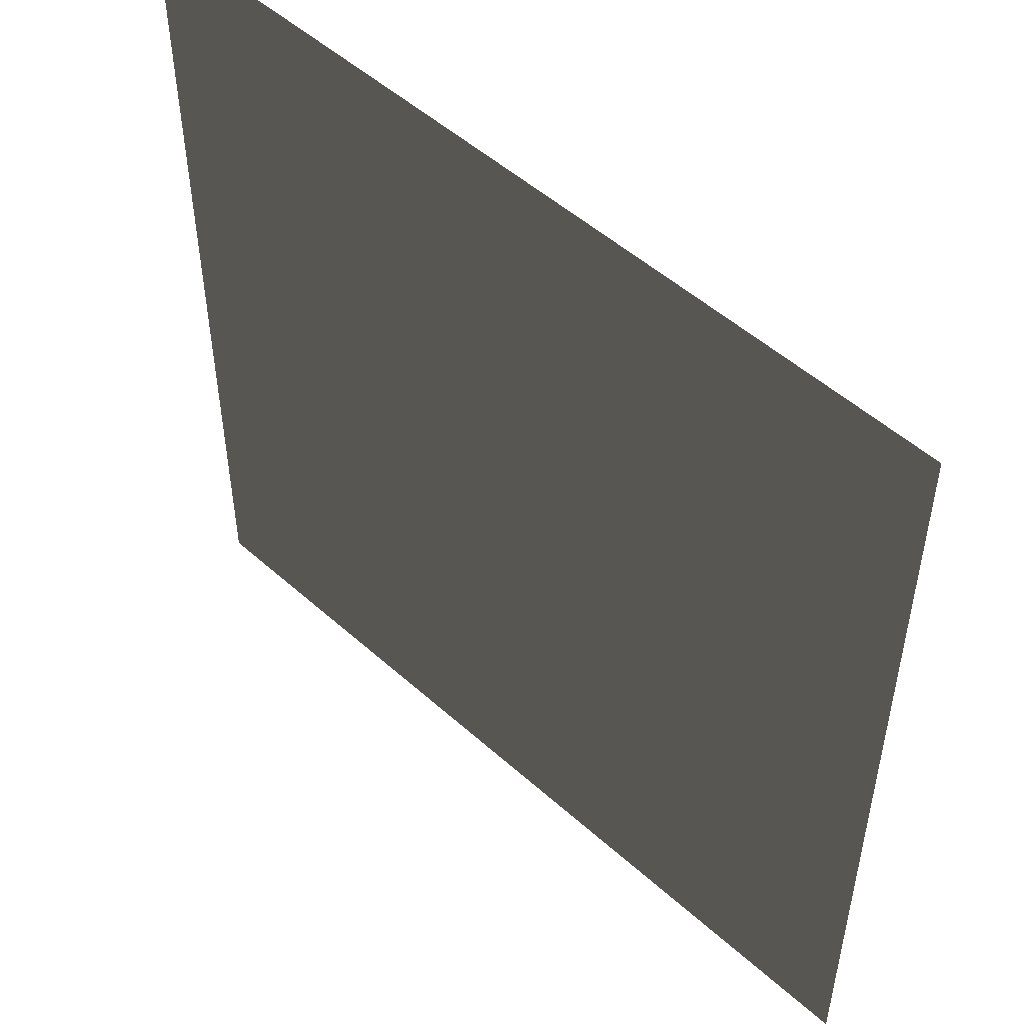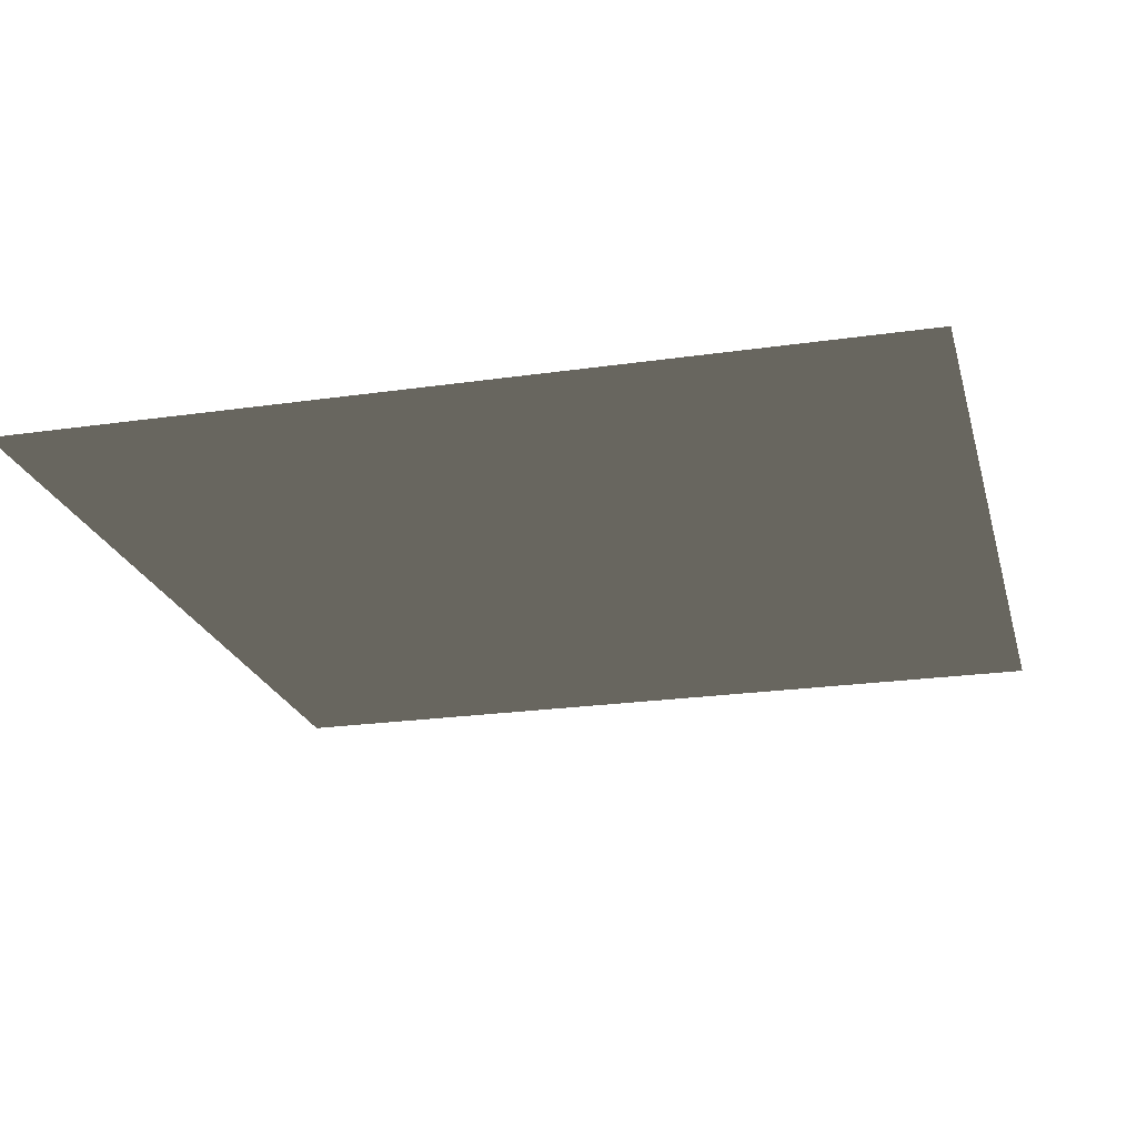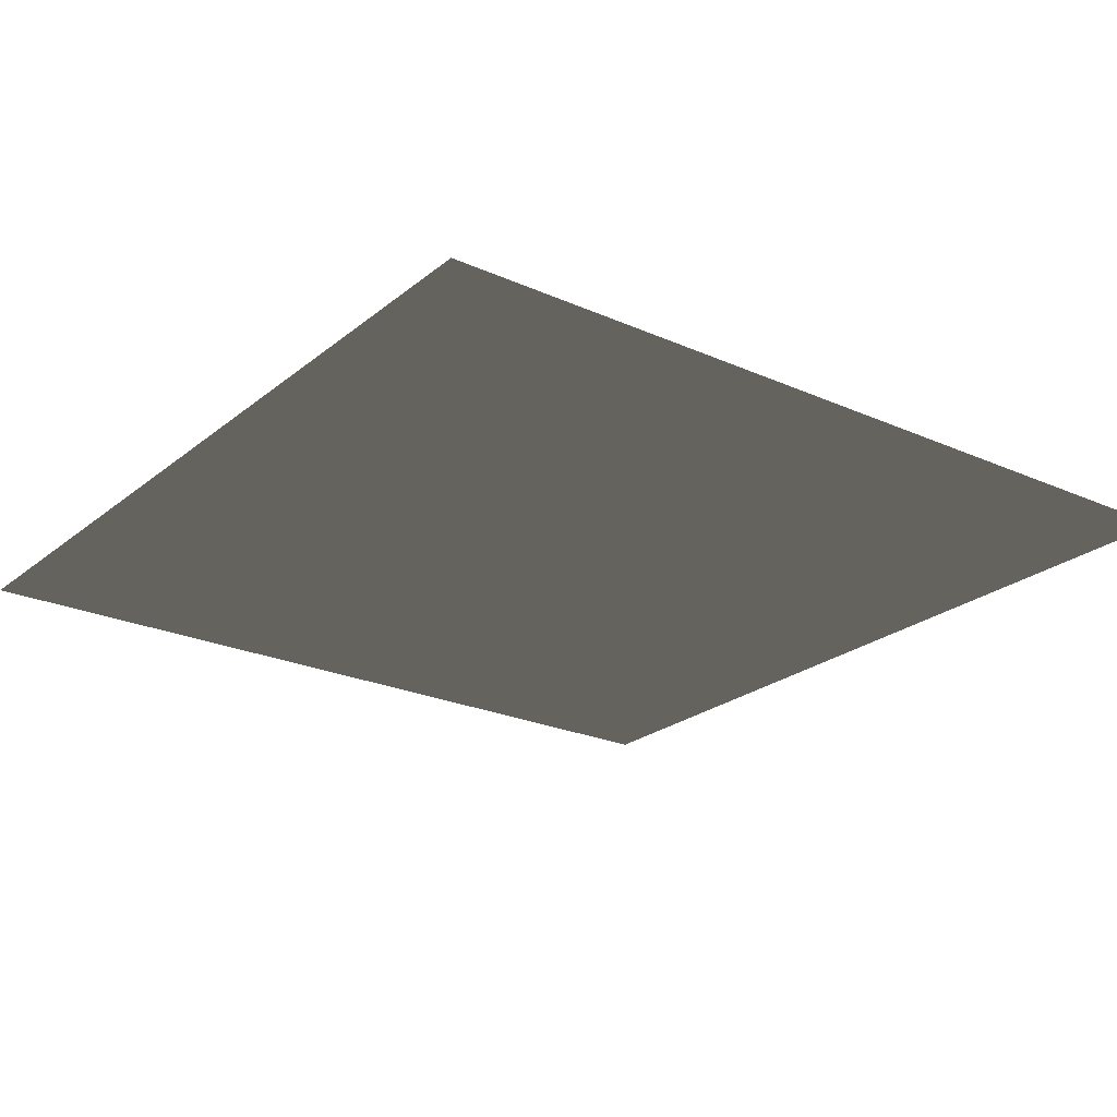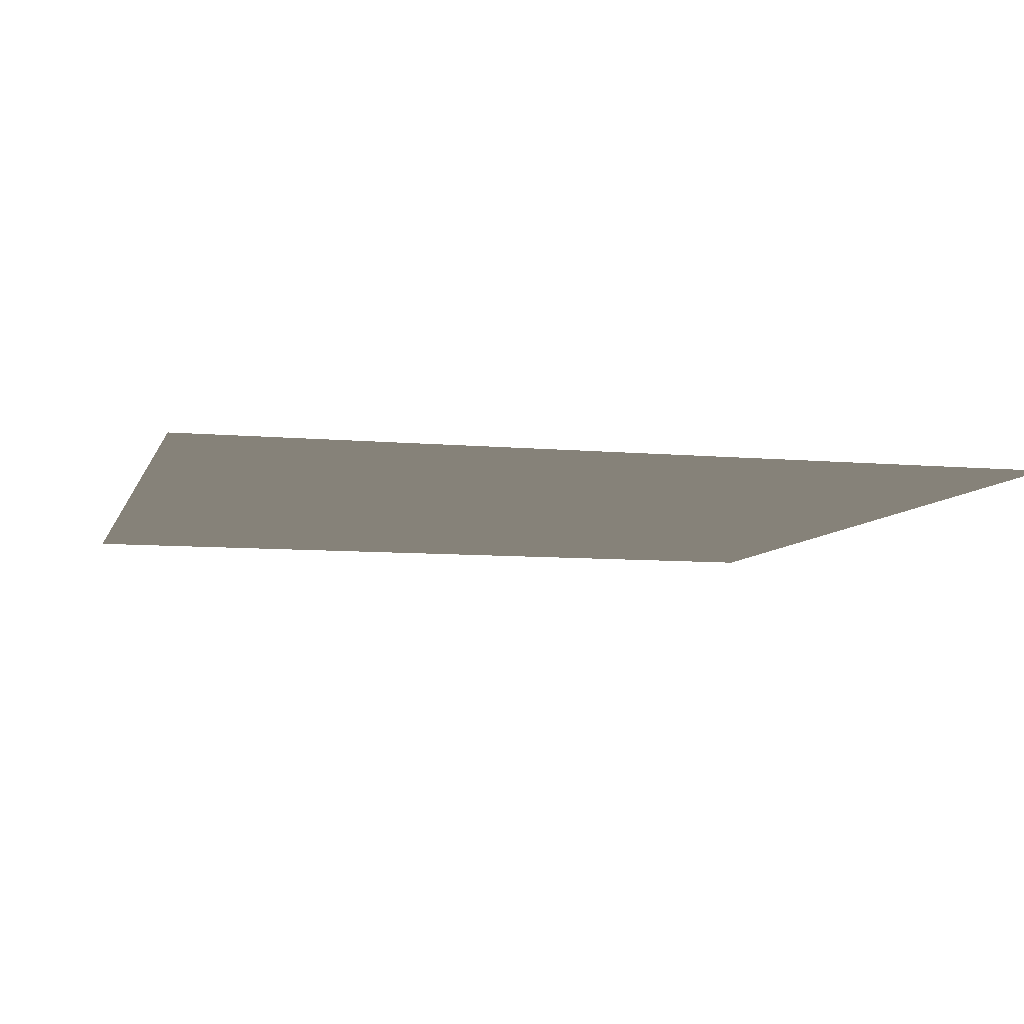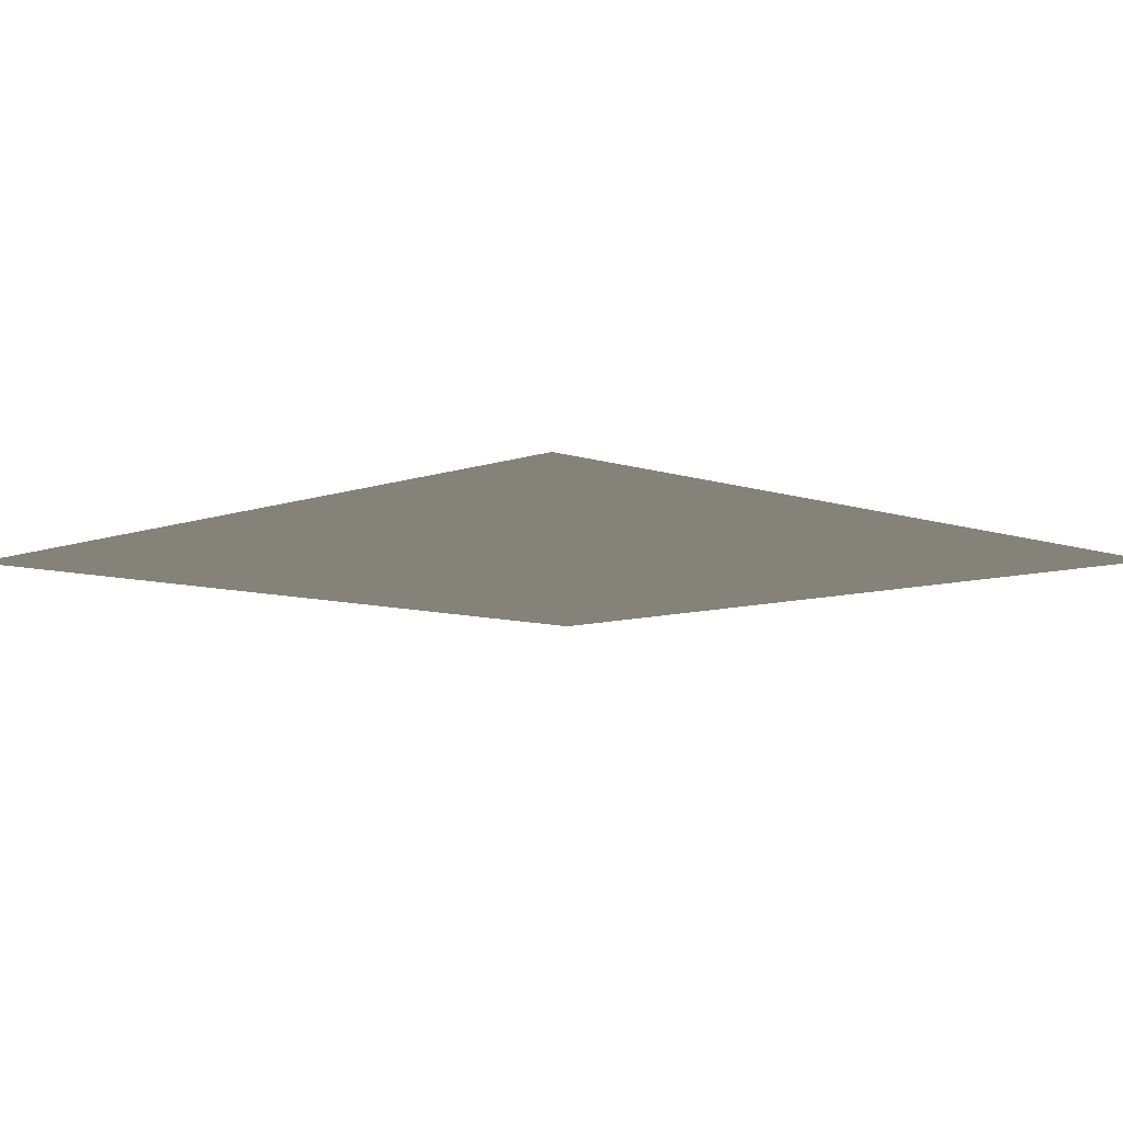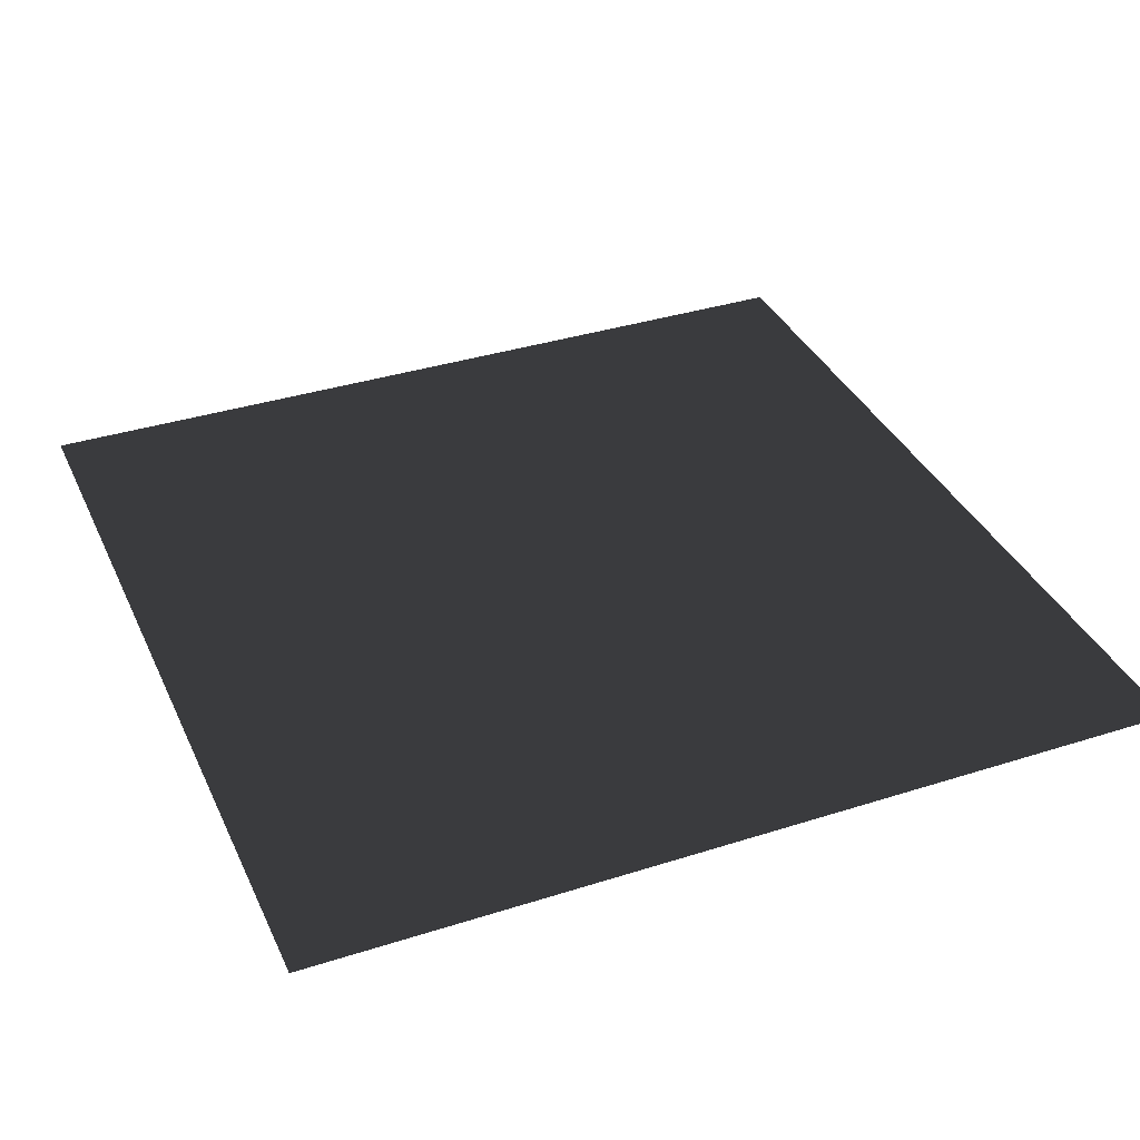
<metadata>
{"format":"obj","ext":"obj","renderer":"f3d","projection":"perspective","resolution":1024,"background":"white","views":[{"elev":51.3,"azim":44.2,"up":"+Y"},{"elev":-22.2,"azim":104.2,"up":"+Z"},{"elev":-23.5,"azim":-126.9,"up":"+Z"},{"elev":-7.7,"azim":-104.9,"up":"+Z"},{"elev":-8.0,"azim":45.7,"up":"+Z"},{"elev":36.3,"azim":157.4,"up":"+Z"}]}
</metadata>
<code>
v 0.5 0.5 0
v 0.5 -0.5 0
v -0.5 -0.5 0
v -0.5 0.5 0
f 1 2 4
f 2 3 4

</code>
